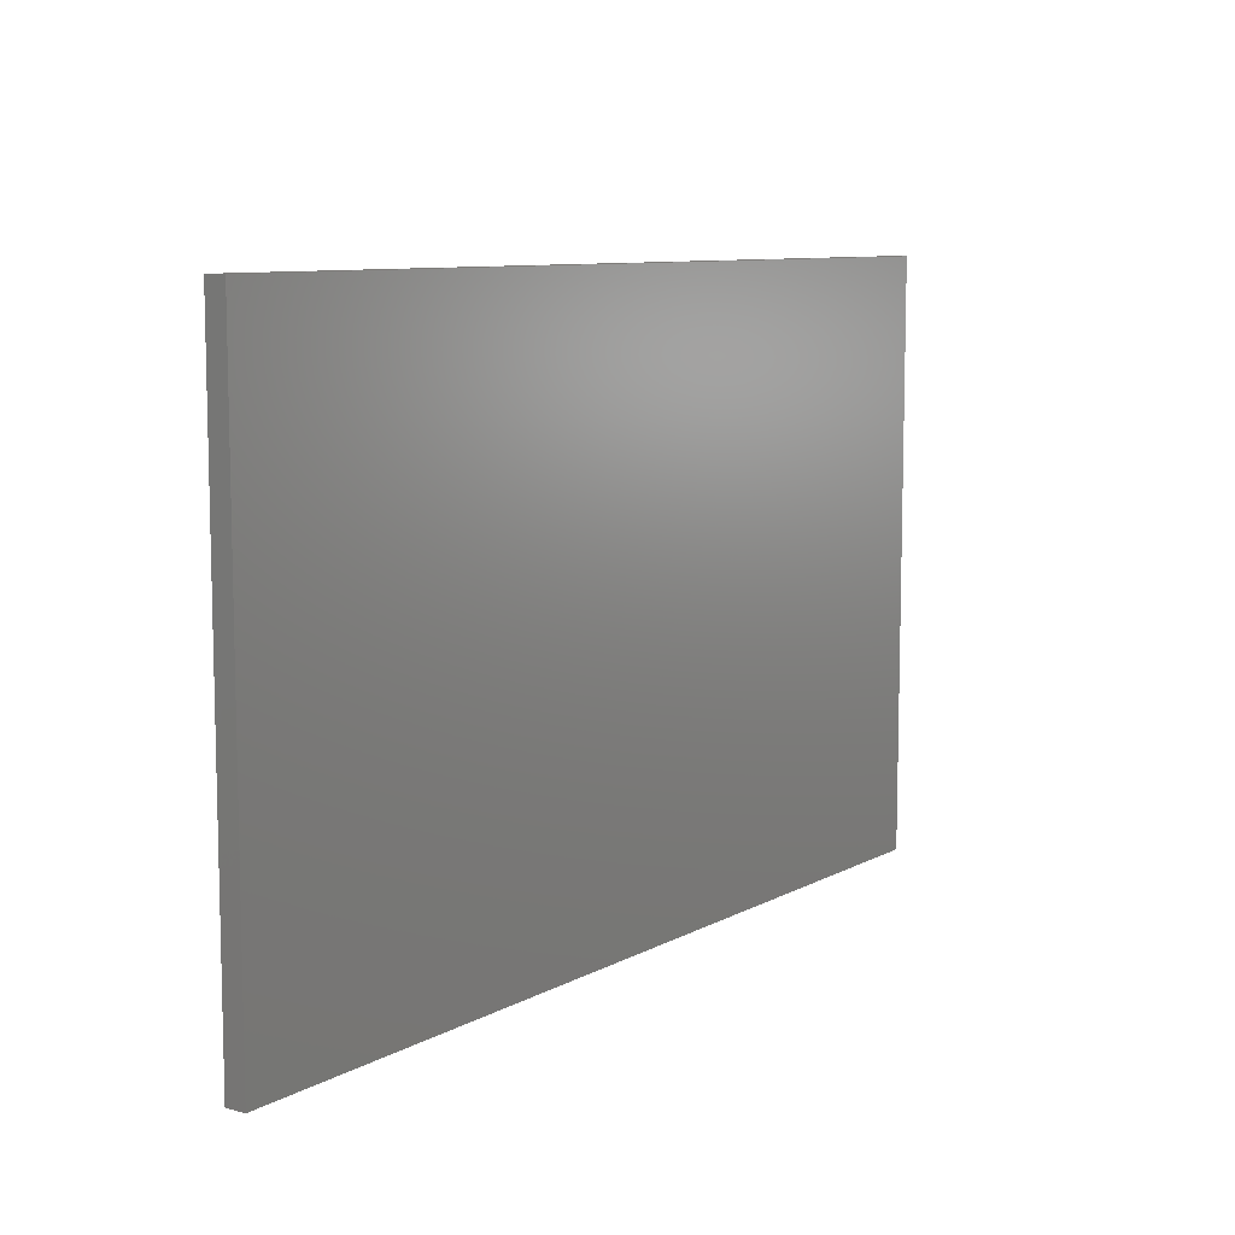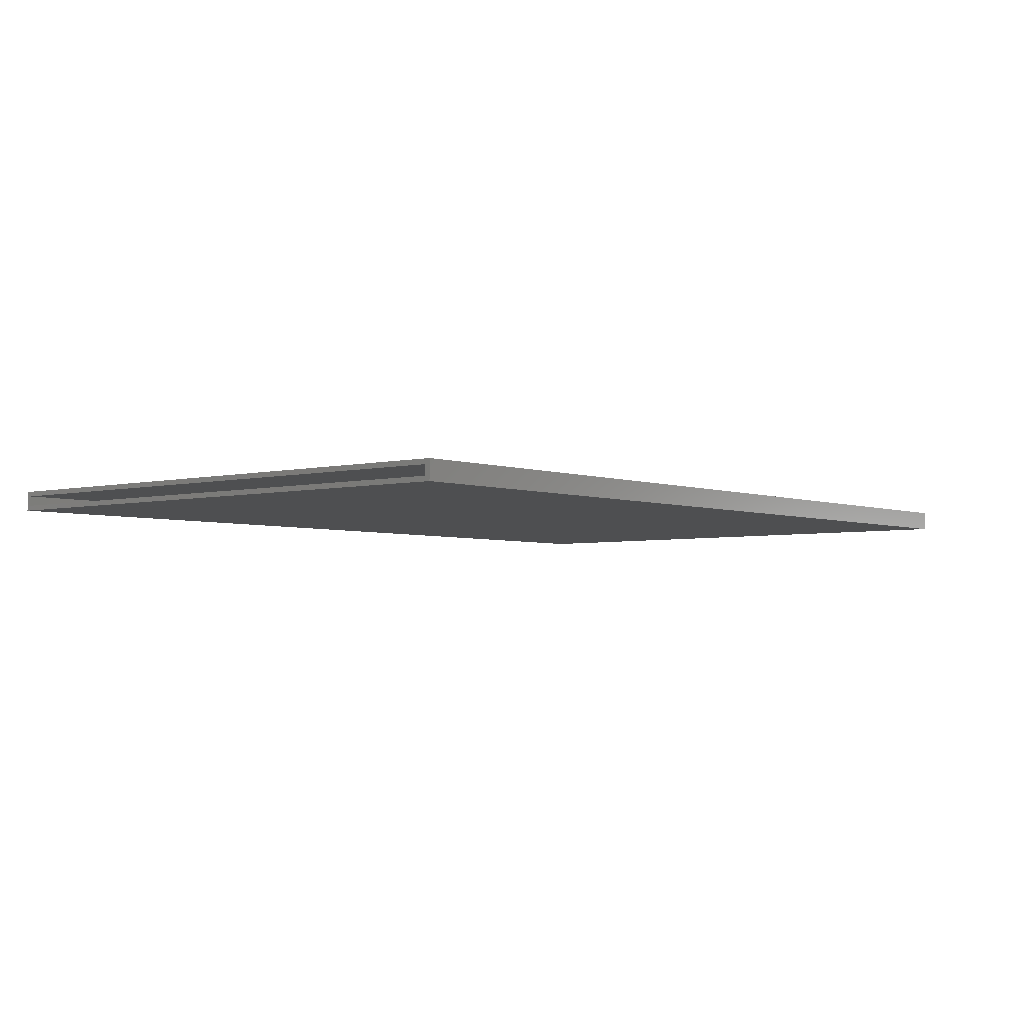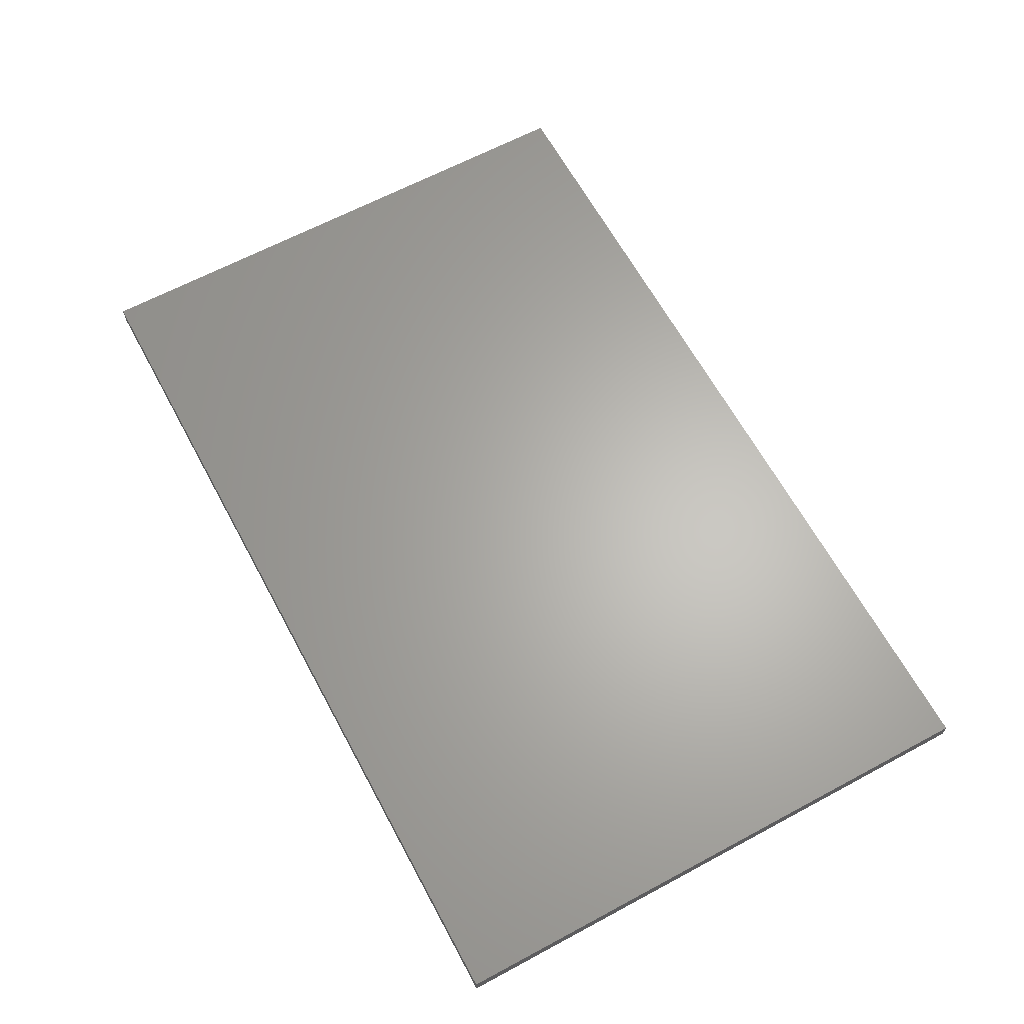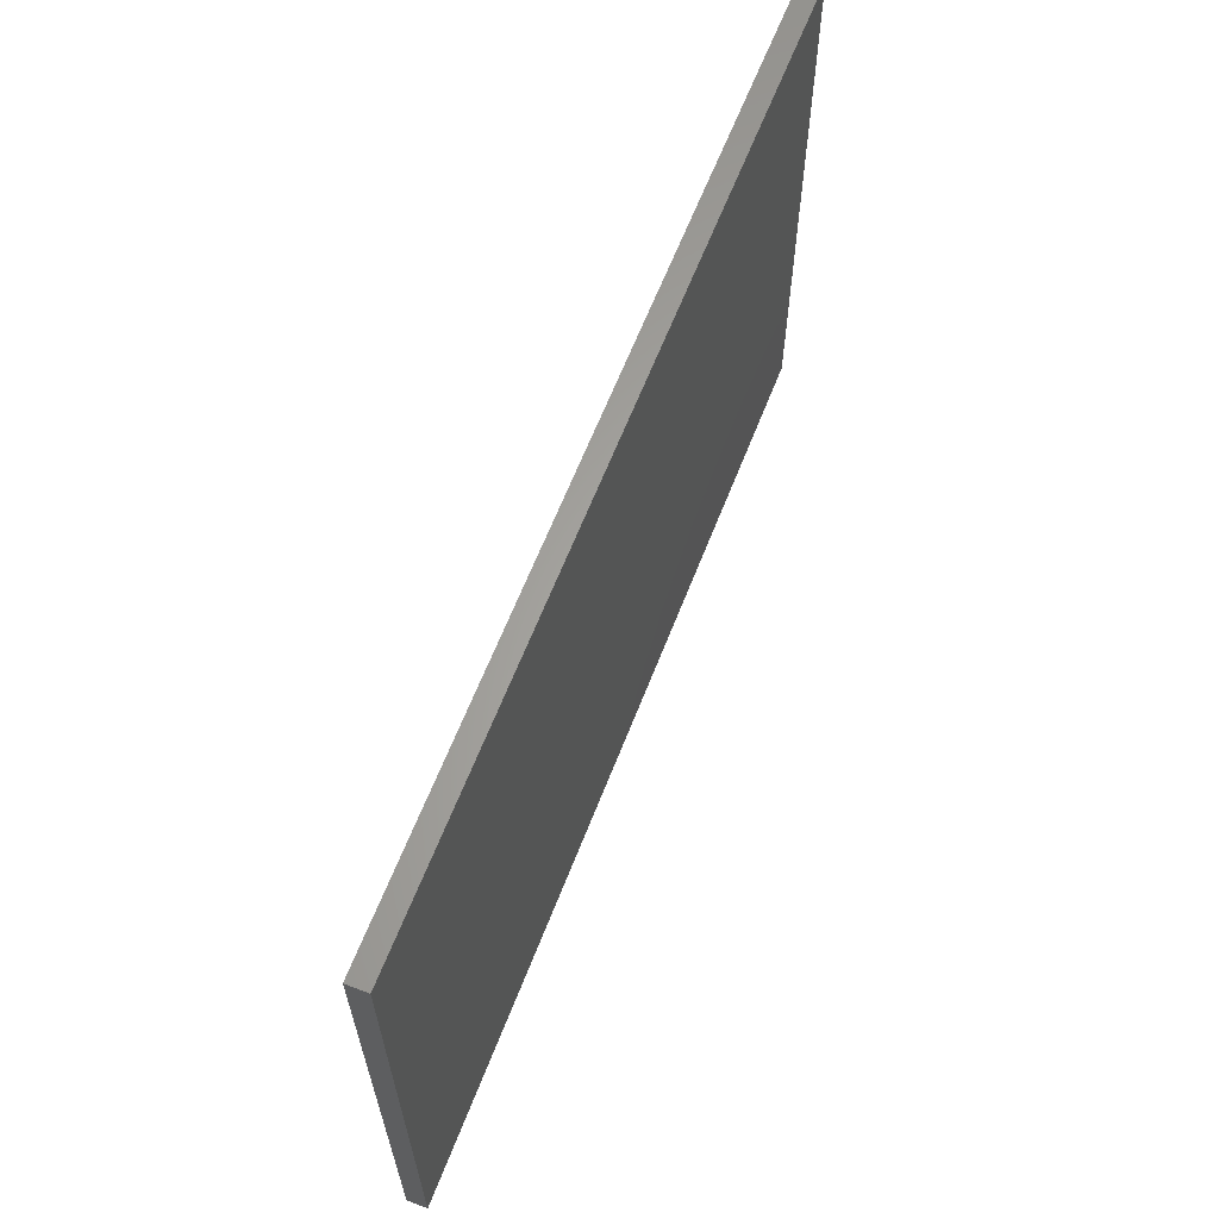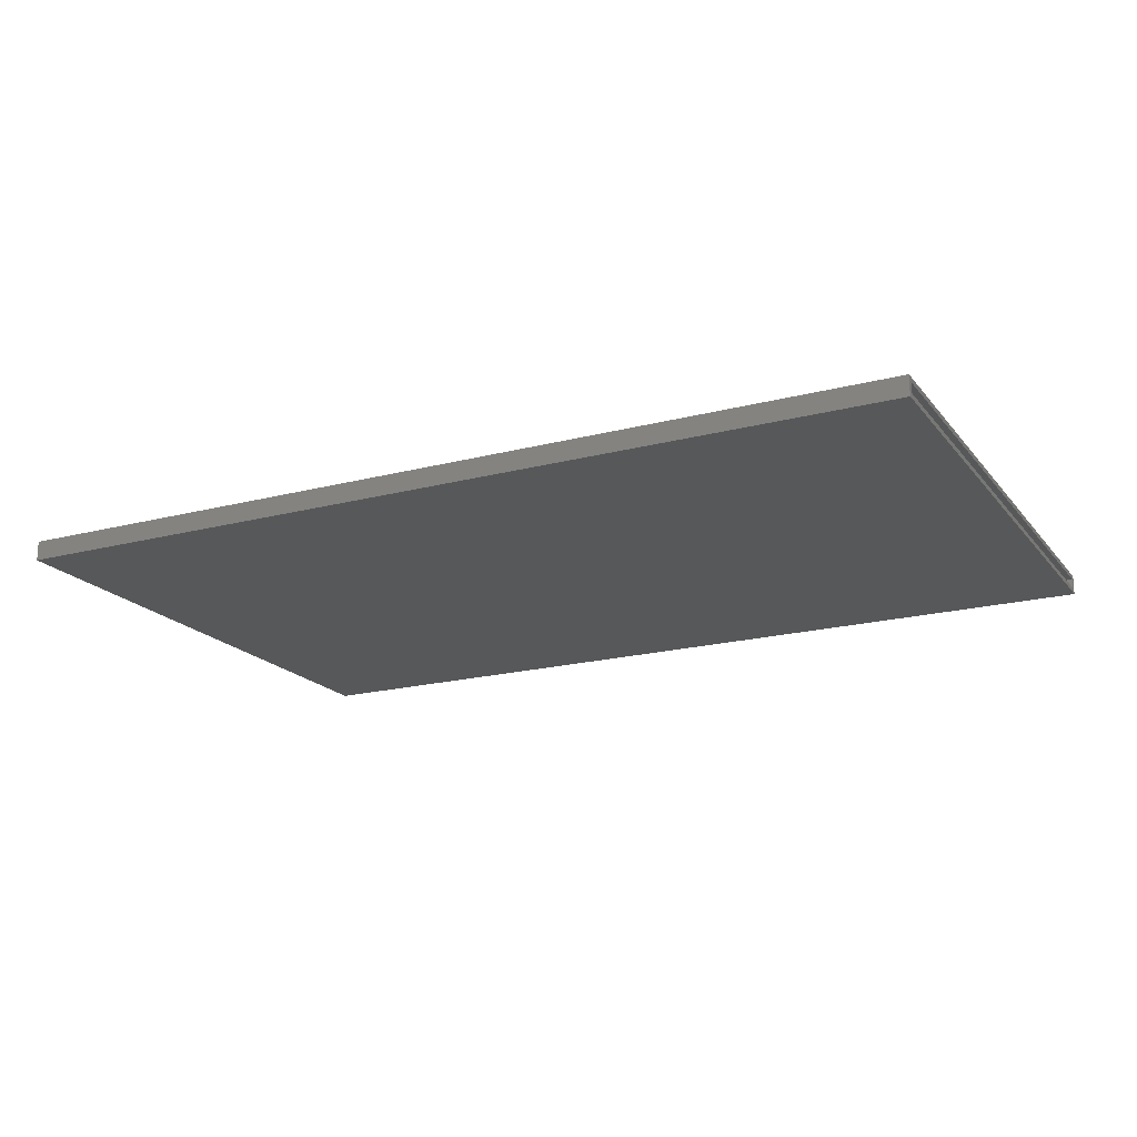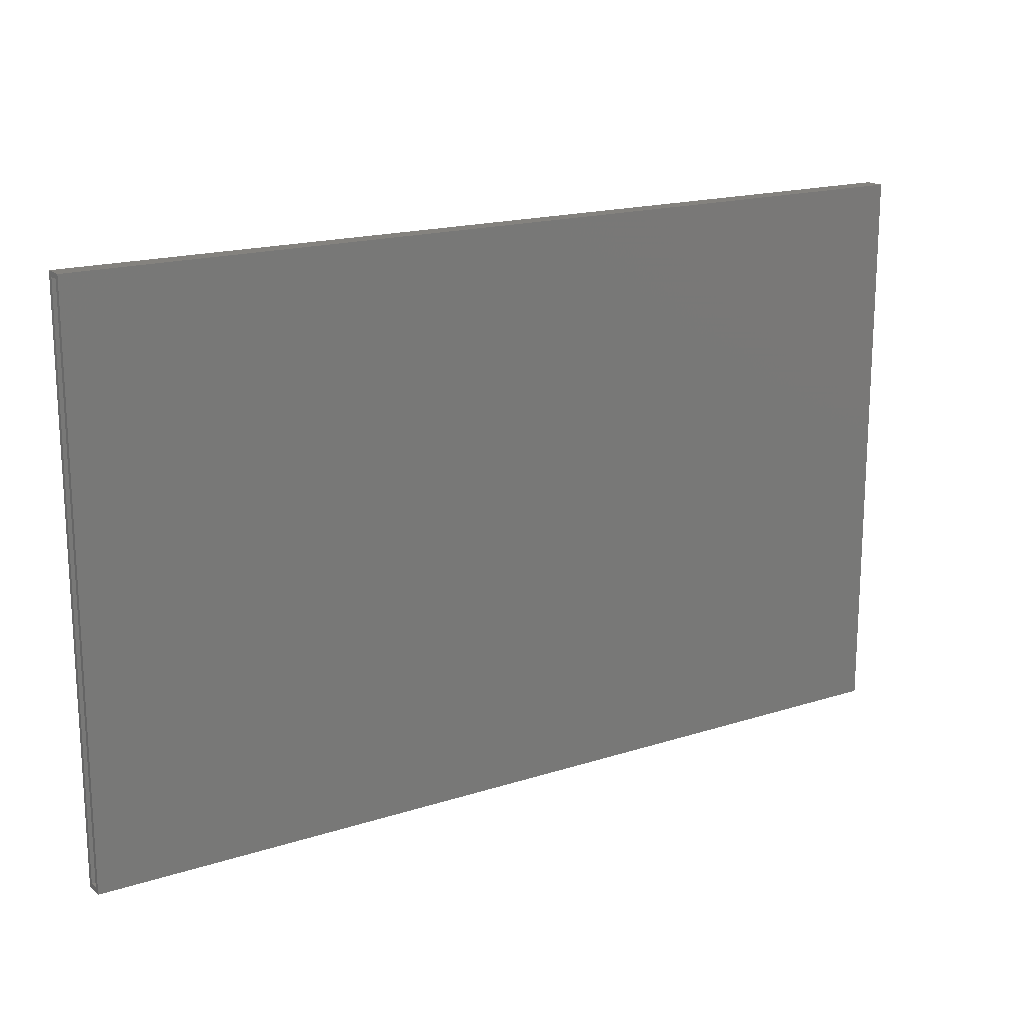
<metadata>
{"format":"stl","ext":"stl","renderer":"f3d","projection":"perspective","resolution":1024,"background":"white","views":[{"elev":9.0,"azim":-54.4,"up":"+Z"},{"elev":-3.9,"azim":129.8,"up":"+Y"},{"elev":64.4,"azim":-118.4,"up":"+Y"},{"elev":62.9,"azim":-68.8,"up":"+Z"},{"elev":-19.0,"azim":26.5,"up":"+Y"},{"elev":17.5,"azim":147.5,"up":"+Z"}]}
</metadata>
<code>
# stl→obj: 16 verts, 28 faces
v 0.7188 1.596e-16 -0.4531
v 0.7188 -0.007812 -0.4453
v 0.7188 -0.03125 -0.4531
v 0.7188 2.1e-16 0.4548
v 0.7188 -0.007812 0.447
v 0.7188 -0.03125 0.4548
v 0.7188 -0.02344 -0.4453
v 0.7188 -0.02344 0.447
v -0.7109 -0.02344 -0.4453
v -0.7109 -0.007812 -0.4453
v -0.7109 -0.02344 0.447
v -0.7109 -0.007812 0.447
v -0.7188 -0.03125 -0.4531
v -0.7188 -0.03125 0.4548
v -0.7188 0 -0.4531
v -0.7188 5.04e-17 0.4548
f 1 2 3
f 1 4 2
f 4 5 2
f 4 6 5
f 2 7 3
f 6 3 7
f 6 7 8
f 6 8 5
f 9 7 10
f 10 7 2
f 8 11 5
f 5 11 12
f 12 10 5
f 5 10 2
f 11 8 9
f 9 8 7
f 11 9 12
f 12 9 10
f 13 3 14
f 14 3 6
f 15 16 1
f 1 16 4
f 14 16 13
f 13 16 15
f 6 4 14
f 14 4 16
f 13 15 3
f 3 15 1

</code>
